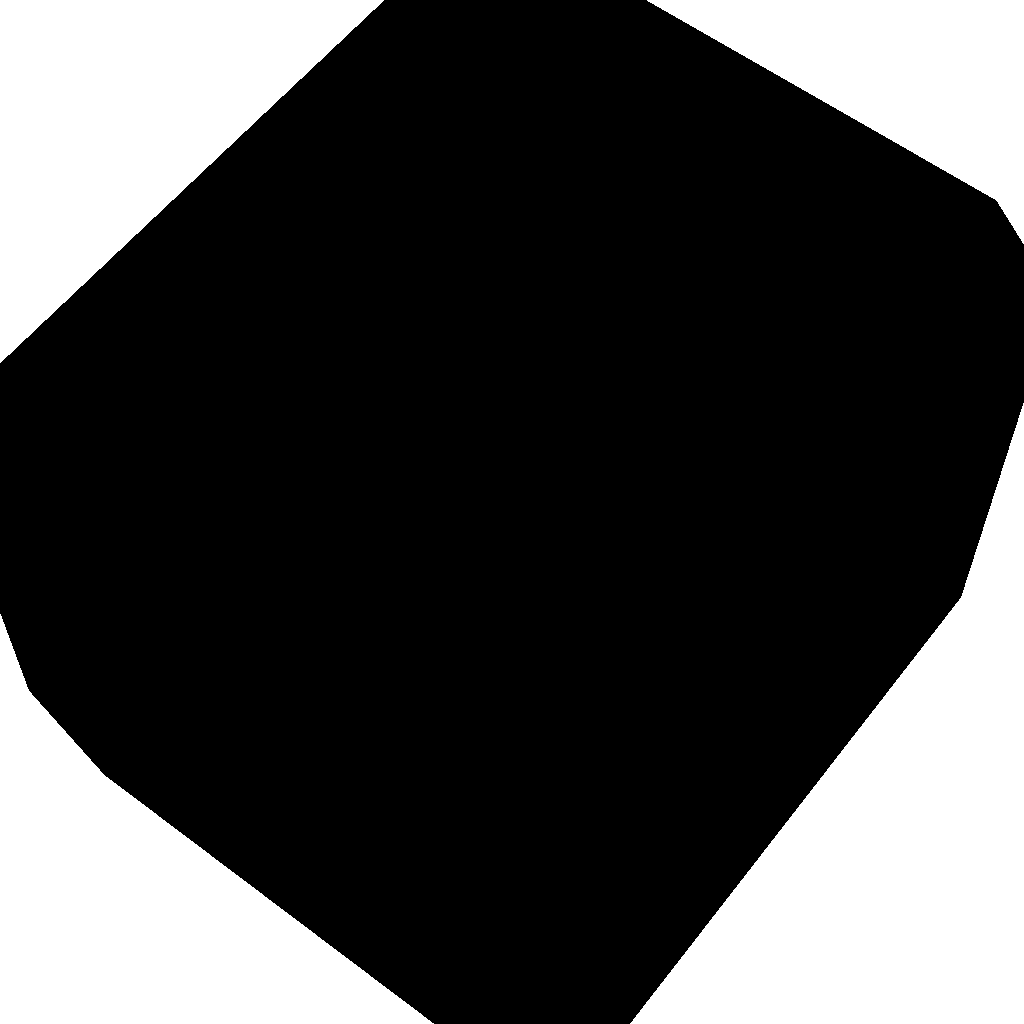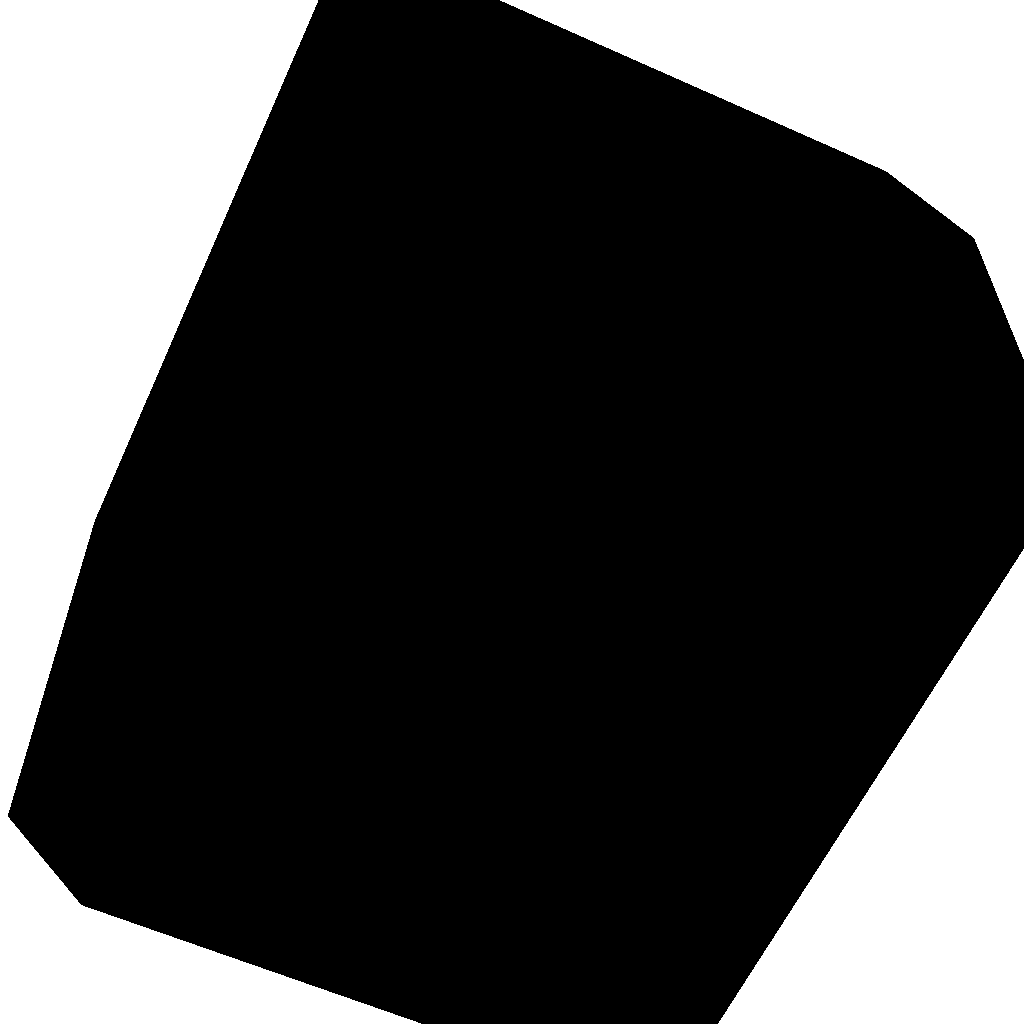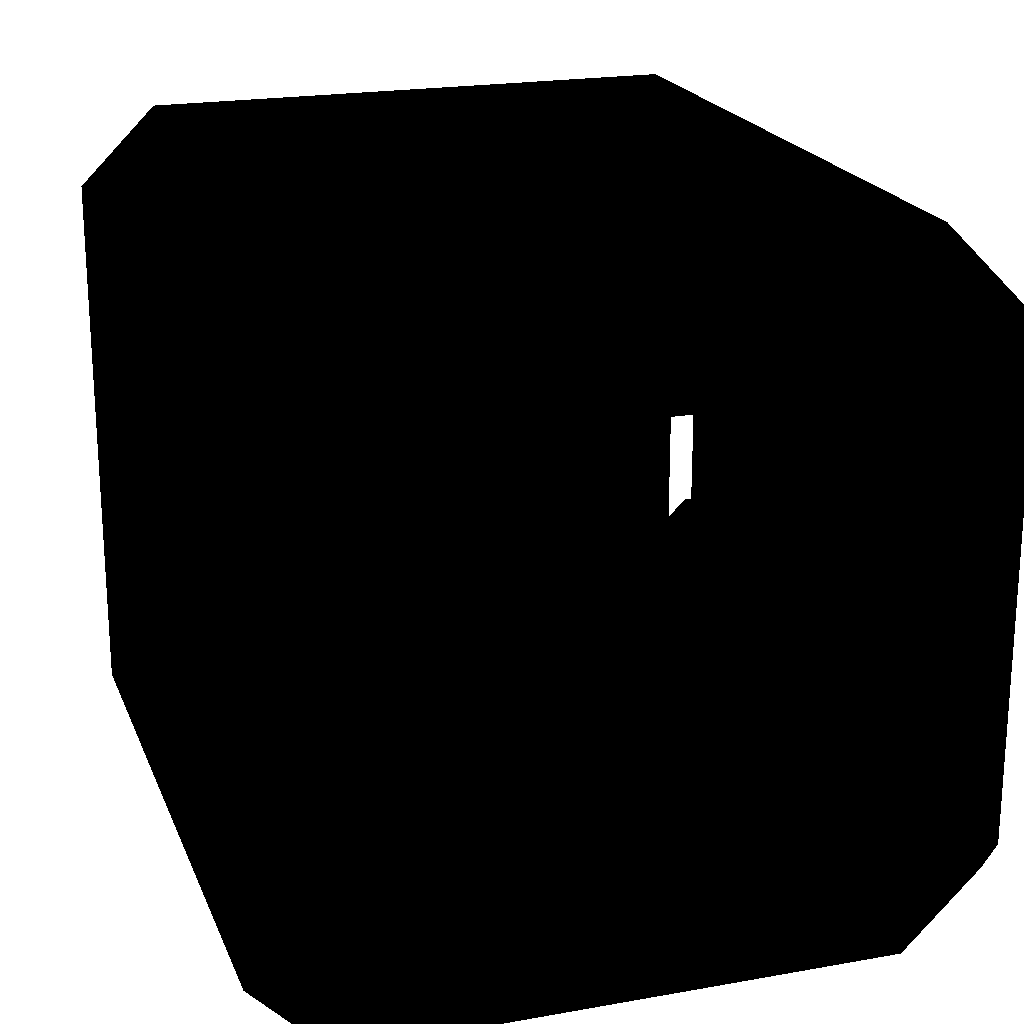
<metadata>
{"format":"obj","ext":"obj","renderer":"f3d","projection":"perspective","resolution":1024,"background":"white","views":[{"elev":59.3,"azim":-52.3,"up":"+Y"},{"elev":-60.6,"azim":65.5,"up":"+Y"},{"elev":20.8,"azim":72.1,"up":"+Y"}]}
</metadata>
<code>
v -0.8783 0.0009016 1.747
v -0.8783 0.7009 1.747
v 0.9109 0.0009016 1.747
v 0.9109 0.7009 1.747
v 0.9109 0.0009016 1.747
v 0.9109 -0.6991 1.747
v -0.8783 0.0009016 1.747
v -0.8783 -0.6991 1.747
v -0.8783 0.8509 1.597
v 0.9109 0.8509 1.597
v -0.8783 0.7009 1.747
v 0.9109 0.7009 1.747
v -0.8792 -0.5491 0.8518
v -0.9292 -0.5491 0.8518
v -0.8792 0.5509 0.8522
v -0.9292 0.5509 0.8522
v -0.8783 -0.8491 0.1971
v -0.8783 -0.8491 0.8971
v 0.9109 -0.8491 0.1971
v 0.9109 -0.8491 0.8971
v -0.8783 -0.8491 0.1971
v 0.9109 -0.8491 0.1971
v -0.8783 -0.6991 0.04711
v 0.9109 -0.6991 0.04711
v -0.8783 -0.6991 1.747
v 0.9109 -0.6991 1.747
v -0.8783 -0.8491 1.597
v 0.9109 -0.8491 1.597
v -0.8783 0.8509 1.597
v -0.8783 0.8509 0.8971
v 0.9109 0.8509 1.597
v 0.9109 0.8509 0.8971
v -0.8783 -0.8491 0.8971
v -0.8783 -0.8491 1.597
v 0.9109 -0.8491 0.8971
v 0.9109 -0.8491 1.597
v -0.9292 -0.5491 0.8518
v -0.8792 -0.5491 0.8518
v -0.9292 -0.5491 0.1971
v -0.8792 -0.5491 0.1971
v -0.8783 0.8509 0.8971
v -0.8783 0.8509 0.1971
v 0.9109 0.8509 0.8971
v 0.9109 0.8509 0.1971
v -0.8792 0.5509 0.8522
v -0.9292 0.5509 0.8522
v -0.8792 0.5509 0.1971
v -0.9292 0.5509 0.1971
v 0.9109 -0.6991 0.04711
v 0.9109 0.0009016 0.04711
v -0.8783 -0.6991 0.04711
v -0.8783 0.0009016 0.04711
v -0.9292 -0.5491 0.1971
v -0.8792 -0.5491 0.1971
v -0.9292 -0.3991 0.04711
v -0.8791 -0.3991 0.04711
v 0.912 0.5509 0.8522
v 0.912 0.5509 0.1971
v 0.962 0.5509 0.8522
v 0.962 0.5509 0.1971
v -0.8582 -0.8991 1.597
v -0.8582 -0.6991 1.797
v -0.9292 -0.829 1.568
v -0.9292 -0.6701 1.727
v 0.962 0.5509 0.8522
v 0.962 -0.5491 0.8518
v 0.912 0.5509 0.8522
v 0.912 -0.5491 0.8518
v 0.9109 0.8509 0.1971
v -0.8783 0.8509 0.1971
v 0.9109 0.7009 0.04711
v -0.8783 0.7009 0.04711
v 0.9118 -0.3991 0.04711
v 0.912 -0.5491 0.1971
v 0.962 -0.3991 0.04711
v 0.962 -0.5491 0.1971
v -0.8582 -0.8991 1.597
v 0.8908 -0.8991 1.597
v -0.8582 -0.6991 1.797
v 0.8908 -0.6991 1.797
v -0.8792 0.5509 0.1971
v -0.9292 0.5509 0.1971
v -0.8791 0.4009 0.04711
v -0.9292 0.4009 0.04711
v 0.9109 0.0009016 0.04711
v 0.9109 0.7009 0.04711
v -0.8783 0.0009016 0.04711
v -0.8783 0.7009 0.04711
v 0.912 0.5509 0.1971
v 0.9118 0.4009 0.04711
v 0.962 0.5509 0.1971
v 0.962 0.4009 0.04711
v 0.912 -0.5491 0.1971
v 0.912 -0.5491 0.8518
v 0.962 -0.5491 0.1971
v 0.962 -0.5491 0.8518
v -0.8582 -0.8991 0.1971
v -0.8582 -0.8991 0.8971
v -0.9292 -0.829 0.2261
v -0.8582 -0.8991 1.597
v -0.9292 -0.829 1.568
v -0.8791 -0.3991 0.04711
v -0.9283 -0.3991 -0.002874
v -0.8783 0.0009016 0.04711
v -0.9283 0.0009016 -0.002874
v -0.8791 0.4009 0.04711
v -0.9283 0.4009 -0.002874
v -0.8582 -0.8991 1.597
v 0.8908 -0.8991 1.597
v -0.8582 -0.8991 0.8971
v 0.8908 -0.8991 0.8971
v -0.8582 -0.6991 1.797
v -0.9292 -0.6701 1.727
v -0.8582 0.0009016 1.797
v -0.8582 0.7009 1.797
v -0.9292 0.8308 0.2261
v -0.8582 0.9009 0.1971
v -0.9292 0.8308 1.568
v -0.8582 0.9009 0.8971
v -0.8582 0.9009 1.597
v -0.9292 -0.829 0.2261
v -0.9283 -0.6 -0.002874
v -0.8582 -0.8991 0.1971
v -0.8582 -0.6991 -0.002874
v 0.962 0.8308 0.2261
v 0.8908 0.9009 0.1971
v 0.962 0.8308 1.568
v 0.8908 0.9009 0.8971
v 0.8908 0.9009 1.597
v -0.9292 0.6719 1.727
v -0.9292 0.5509 1.726
v -0.9292 -0.5492 1.726
v 0.8908 -0.8991 1.597
v 0.8908 -0.6991 1.797
v 0.962 -0.829 1.568
v 0.962 -0.6701 1.727
v 0.8908 -0.6991 1.797
v -0.8582 -0.6991 1.797
v 0.8908 0.0009016 1.797
v -0.8582 0.0009016 1.797
v -0.8582 -0.8991 0.8971
v 0.8908 -0.8991 0.8971
v -0.8582 -0.8991 0.1971
v 0.8908 -0.8991 0.1971
v -0.9292 -0.5492 1.726
v -0.9792 -0.4991 1.676
v -0.9292 0.5509 1.726
v -0.9792 0.5009 1.676
v -0.9283 0.6018 -0.002874
v -0.8582 0.7009 -0.002874
v -0.9292 0.8308 0.2261
v -0.8582 0.9009 0.1971
v 0.9609 0.6018 -0.002874
v 0.962 0.8308 0.2261
v 0.8908 0.7009 -0.002874
v 0.8908 0.9009 0.1971
v 0.8908 0.9009 0.8971
v -0.8582 0.9009 0.8971
v 0.8908 0.9009 0.1971
v -0.8582 0.9009 0.1971
v 0.8908 -0.6991 1.797
v 0.8908 0.0009016 1.797
v 0.962 -0.6701 1.727
v 0.8908 0.7009 1.797
v 0.962 0.6719 1.727
v 0.962 0.5509 1.726
v 0.962 -0.5492 1.726
v -0.9792 -0.4991 1.676
v -0.9292 -0.5492 1.726
v -0.9792 -0.4991 1.018
v -0.9292 -0.5491 0.9975
v -0.9292 0.6719 1.727
v -0.9292 0.5509 1.726
v -0.9292 0.8308 1.568
v -0.9292 0.5509 0.8522
v -0.9292 0.8308 0.2261
v -0.9292 0.5509 0.1971
v -0.9283 0.6018 -0.002874
v -0.9292 0.4009 0.04711
v -0.9283 0.4009 -0.002874
v 0.962 0.4009 0.04711
v 0.9609 0.6018 -0.002874
v 0.962 0.5509 0.1971
v 0.962 0.8308 0.2261
v 0.962 0.5509 0.8522
v 0.962 0.8308 1.568
v 0.962 0.5509 1.726
v 0.962 0.6719 1.727
v 0.962 -0.829 1.568
v 0.8908 -0.8991 1.597
v 0.962 -0.829 0.2261
v 0.8908 -0.8991 0.8971
v 0.8908 -0.8991 0.1971
v -0.8582 0.7009 -0.002874
v 0.8908 0.7009 -0.002874
v -0.8582 0.9009 0.1971
v 0.8908 0.9009 0.1971
v -0.8582 -0.8991 0.1971
v 0.8908 -0.8991 0.1971
v -0.8582 -0.6991 -0.002874
v 0.8908 -0.6991 -0.002874
v -0.8582 0.9009 0.8971
v 0.8908 0.9009 0.8971
v -0.8582 0.9009 1.597
v 0.8908 0.9009 1.597
v 0.962 0.8308 1.568
v 0.962 0.6719 1.727
v 0.8908 0.9009 1.597
v 0.8908 0.7009 1.797
v 0.8908 0.7009 1.797
v -0.8582 0.7009 1.797
v 0.8908 0.9009 1.597
v -0.8582 0.9009 1.597
v -0.8582 0.7009 1.797
v -0.9292 0.6719 1.727
v -0.8582 0.9009 1.597
v -0.9292 0.8308 1.568
v -0.9292 0.5509 1.726
v -0.9792 0.5009 1.676
v -0.9292 0.5509 0.9975
v -0.9792 0.5009 1.018
v 0.8908 0.7009 -0.002874
v -0.8582 0.7009 -0.002874
v 0.891 0.0009016 -0.002874
v -0.8572 0.0009016 -0.002874
v -0.8572 0.0009016 -0.002874
v -0.8582 -0.6991 -0.002874
v 0.891 0.0009016 -0.002874
v 0.8908 -0.6991 -0.002874
v 0.8908 0.0009016 1.797
v -0.8582 0.0009016 1.797
v 0.8908 0.7009 1.797
v -0.8582 0.7009 1.797
v 0.962 -0.829 0.2261
v 0.9609 -0.6 -0.002874
v 0.8908 -0.8991 0.1971
v 0.8908 -0.6991 -0.002874
v -0.9792 -0.4991 1.018
v -0.9292 -0.5491 0.9975
v -0.9792 -0.3784 0.9006
v -0.9292 -0.3991 0.8522
v 0.962 -0.5492 1.726
v 0.962 0.5509 1.726
v 1.012 -0.4991 1.676
v 1.012 0.5009 1.676
v -0.9292 0.5509 0.9975
v -0.9792 0.5009 1.018
v -0.9292 0.4009 0.8522
v -0.9792 0.3802 0.9006
v 1.012 -0.4991 1.676
v 1.012 -0.4991 1.018
v 0.962 -0.5492 1.726
v 0.962 -0.5491 0.9975
v -0.9792 -0.3784 0.9006
v -0.9292 -0.3991 0.8522
v -0.9792 0.3802 0.9006
v -0.9292 0.4009 0.8522
v 1.012 -0.4991 1.676
v 1.012 0.5009 1.676
v 1.012 -0.4991 1.018
v 1.012 0.5009 1.018
v 1.012 -0.3784 0.9006
v 1.012 0.3802 0.9006
v 0.962 0.5509 1.726
v 0.962 0.5509 0.9975
v 1.012 0.5009 1.676
v 1.012 0.5009 1.018
v 1.012 -0.4991 1.018
v 1.012 -0.3784 0.9006
v 0.962 -0.5491 0.9975
v 0.962 -0.3991 0.8522
v 0.962 0.5509 0.9975
v 0.962 0.4009 0.8522
v 1.012 0.5009 1.018
v 1.012 0.3802 0.9006
v 1.012 -0.3784 0.9006
v 1.012 0.3802 0.9006
v 0.962 -0.3991 0.8522
v 0.962 0.4009 0.8522
v -0.9283 -0.6 -0.002874
v -0.9283 -0.3991 -0.002874
v -0.9292 -0.829 0.2261
v -0.9292 -0.5491 0.1971
v -0.9292 -0.829 1.568
v -0.9292 -0.5491 0.8518
v -0.9292 -0.5492 1.726
v -0.9292 -0.6701 1.727
v 0.9609 0.6018 -0.002874
v 0.9609 0.4009 -0.002874
v 0.8908 0.7009 -0.002874
v 0.9609 0.0009016 -0.002874
v 0.891 0.0009016 -0.002874
v 0.9609 -0.3991 -0.002874
v 0.8908 -0.6991 -0.002874
v 0.9609 -0.6 -0.002874
v -0.9792 -0.4991 1.676
v -0.9792 0.5009 1.676
v -0.9792 -0.4991 1.018
v -0.9792 0.5009 1.018
v -0.9792 -0.3784 0.9006
v -0.9792 0.3802 0.9006
v -0.9283 -0.6 -0.002874
v -0.9283 -0.3991 -0.002874
v -0.8582 -0.6991 -0.002874
v -0.9283 0.0009016 -0.002874
v -0.8572 0.0009016 -0.002874
v -0.8582 0.7009 -0.002874
v -0.9283 0.4009 -0.002874
v -0.9283 0.6018 -0.002874
v 0.962 -0.6701 1.727
v 0.962 -0.5492 1.726
v 0.962 -0.829 1.568
v 0.962 -0.5491 0.8518
v 0.962 -0.5491 0.1971
v 0.962 -0.829 0.2261
v 0.9609 -0.3991 -0.002874
v 0.9609 -0.6 -0.002874
v 0.9118 -0.3991 0.04711
v 0.9609 -0.3991 -0.002874
v 0.9109 0.0009016 0.04711
v 0.9609 0.0009016 -0.002874
v 0.9609 0.4009 -0.002874
v 0.9118 0.4009 0.04711
v -0.8791 -0.3991 0.04711
v -0.8783 -0.6991 0.04711
v -0.8792 -0.5491 0.1971
v -0.8783 -0.8491 0.1971
v -0.8792 -0.5491 0.8518
v -0.8783 -0.8491 0.8971
v -0.8783 -0.8491 1.597
v -0.8783 0.8509 1.597
v -0.8792 0.5509 0.8522
v -0.8783 0.8509 0.8971
v -0.8783 0.8509 0.1971
v -0.8792 0.5509 0.1971
v -0.8783 0.7009 0.04711
v -0.8791 0.4009 0.04711
v -0.8783 0.7009 1.747
v -0.8783 0.0009016 1.747
v -0.8783 -0.6991 1.747
v 0.9118 0.4009 0.04711
v 0.9109 0.7009 0.04711
v 0.912 0.5509 0.1971
v 0.9109 0.8509 0.1971
v 0.9109 0.8509 0.8971
v 0.912 0.5509 0.8522
v 0.9109 0.8509 1.597
v 0.9109 -0.8491 1.597
v 0.912 -0.5491 0.8518
v 0.9109 -0.8491 0.8971
v 0.9109 -0.8491 0.1971
v 0.912 -0.5491 0.1971
v 0.9109 -0.6991 0.04711
v 0.9118 -0.3991 0.04711
v 0.9109 -0.6991 1.747
v 0.9109 0.0009016 1.747
v 0.9109 0.7009 1.747
v -0.9292 -0.3991 0.04711
v -0.9292 -0.5491 0.1971
v -0.9283 -0.3991 -0.002874
v -0.8791 -0.3991 0.04711
v -0.9283 -0.3991 -0.002874
v -0.9292 -0.3991 0.04711
v 0.962 -0.3991 0.04711
v 0.9118 -0.3991 0.04711
v 0.9609 -0.3991 -0.002874
v -0.8582 0.7009 1.797
v -0.9292 -0.5492 1.726
v -0.9292 -0.6701 1.727
v 0.962 -0.3991 0.04711
v 0.9609 -0.3991 -0.002874
v 0.962 -0.5491 0.1971
v -0.9283 0.4009 -0.002874
v -0.8791 0.4009 0.04711
v -0.9292 0.4009 0.04711
v 0.962 0.4009 0.04711
v 0.9609 0.4009 -0.002874
v 0.9118 0.4009 0.04711
v 0.962 0.4009 0.04711
v 0.9609 0.4009 -0.002874
v 0.9609 0.6018 -0.002874
v 0.962 -0.6701 1.727
v 0.8908 0.7009 1.797
v 0.962 -0.5492 1.726
v -0.9292 -0.5491 0.9975
v -0.9292 -0.3991 0.8522
v -0.9292 -0.5491 0.8518
v -0.9292 0.4009 0.8522
v -0.9292 0.5509 0.8522
v -0.9292 0.5509 0.9975
v 0.962 -0.5491 0.9975
v 0.962 -0.5491 0.8518
v 0.962 -0.3991 0.8522
v 0.962 0.5509 0.9975
v 0.962 0.5509 0.8522
v 0.962 0.4009 0.8522
v -0.9814 -0.3688 1.535
v -0.9814 0.3552 1.535
v -0.9814 -0.3688 1.363
v -0.9814 0.3552 1.363
v 0.8476 -0.8999 1.44
v -0.822 -0.8999 1.44
v 0.8476 -0.8999 1.04
v -0.822 -0.8999 1.04
v 0.8479 0.9033 1.439
v 0.8479 0.9033 1.041
v -0.822 0.9033 1.439
v -0.822 0.9033 1.041
v 1.016 -0.369 1.536
v 1.016 -0.369 1.363
v 1.016 0.3551 1.536
v 1.016 0.3551 1.363
v -0.9322 0.7393 1.491
v -0.9322 0.7393 1.106
v -0.9322 0.6491 1.491
v -0.9322 0.6491 1.105
v -0.9305 0.629 0.2317
v -0.9305 0.629 0.3037
v -0.9305 0.7568 0.2321
v -0.9305 0.7568 0.3035
v -0.9322 -0.7946 0.7811
v -0.9322 -0.7946 0.9888
v -0.9322 -0.5846 0.7819
v -0.9322 -0.5846 0.9886
v -0.9322 0.5911 0.7811
v -0.9322 0.5911 0.9888
v -0.9322 0.8011 0.7819
v -0.9322 0.8011 0.9886
v -0.9322 -0.7315 1.105
v -0.9322 -0.7315 1.491
v -0.9322 -0.6412 1.106
v -0.9322 -0.6412 1.491
v -0.9305 0.6492 0.3125
v -0.9305 0.6492 0.369
v -0.9305 0.756 0.3129
v -0.9305 0.7561 0.3689
v 0.9635 -0.645 1.105
v 0.9635 -0.645 1.491
v 0.9635 -0.7353 1.106
v 0.9635 -0.7353 1.491
v 0.9632 -0.6249 0.2317
v 0.9632 -0.6249 0.3037
v 0.9632 -0.7527 0.2321
v 0.9632 -0.7527 0.3035
v 0.9635 0.7987 0.7811
v 0.9635 0.7987 0.9888
v 0.9635 0.5887 0.7819
v 0.9635 0.5887 0.9886
v 0.9635 -0.587 0.7811
v 0.9635 -0.587 0.9888
v 0.9635 -0.797 0.7819
v 0.9635 -0.797 0.9886
v 0.9635 0.7355 1.105
v 0.9635 0.7355 1.491
v 0.9635 0.6453 1.106
v 0.9635 0.6453 1.491
v 0.9632 -0.6451 0.3125
v 0.9632 -0.6451 0.369
v 0.9632 -0.752 0.3129
v 0.9632 -0.752 0.3689
v -0.9314 0.7398 0.4541
v -0.9314 0.7628 0.3888
v -0.9314 0.6229 0.413
v -0.9314 0.6461 0.3472
v 0.964 -0.6421 0.3472
v 0.964 -0.6188 0.413
v 0.964 -0.7587 0.3888
v 0.964 -0.7357 0.4541
v 0.9647 -0.6924 0.4449
v 0.9647 -0.698 0.4789
v 0.9647 -0.7527 0.4351
v 0.9647 -0.7583 0.4688
v -0.932 0.6965 0.4449
v -0.932 0.7021 0.4789
v -0.932 0.7568 0.4351
v -0.932 0.7625 0.4688
f 1 2 3
f 3 2 4
f 5 6 7
f 7 6 8
f 9 10 11
f 11 10 12
f 13 14 15
f 15 14 16
f 17 18 19
f 19 18 20
f 21 22 23
f 23 22 24
f 25 26 27
f 27 26 28
f 29 30 31
f 31 30 32
f 33 34 35
f 35 34 36
f 37 38 39
f 39 38 40
f 41 42 43
f 43 42 44
f 45 46 47
f 47 46 48
f 49 50 51
f 51 50 52
f 53 54 55
f 55 54 56
f 57 58 59
f 59 58 60
f 61 62 63
f 63 62 64
f 65 66 67
f 67 66 68
f 69 70 71
f 71 70 72
f 73 74 75
f 75 74 76
f 77 78 79
f 79 78 80
f 81 82 83
f 83 82 84
f 85 86 87
f 87 86 88
f 89 90 91
f 91 90 92
f 93 94 95
f 95 94 96
f 97 98 99
f 99 98 100
f 99 100 101
f 103 102 104
f 103 104 105
f 105 104 106
f 105 106 107
f 109 108 110
f 109 110 111
f 113 112 114
f 113 114 115
f 117 116 118
f 117 118 119
f 119 118 120
f 121 122 123
f 123 122 124
f 125 126 127
f 127 126 128
f 127 128 129
f 115 130 131
f 115 131 132
f 134 133 135
f 134 135 136
f 138 137 139
f 138 139 140
f 142 141 143
f 142 143 144
f 146 145 147
f 146 147 148
f 150 149 151
f 150 151 152
f 154 153 155
f 154 155 156
f 158 157 159
f 158 159 160
f 162 161 163
f 162 163 164
f 166 165 164
f 166 164 167
f 169 168 170
f 169 170 171
f 173 172 174
f 173 174 175
f 175 174 176
f 175 176 177
f 177 176 178
f 177 178 179
f 179 178 180
f 181 182 183
f 183 182 184
f 183 184 185
f 185 184 186
f 185 186 187
f 187 186 188
f 189 190 191
f 191 190 192
f 191 192 193
f 195 194 196
f 195 196 197
f 199 198 200
f 199 200 201
f 203 202 204
f 203 204 205
f 207 206 208
f 207 208 209
f 211 210 212
f 211 212 213
f 215 214 216
f 215 216 217
f 219 218 220
f 219 220 221
f 223 222 224
f 223 224 225
f 227 226 228
f 227 228 229
f 231 230 232
f 231 232 233
f 235 234 236
f 235 236 237
f 239 238 240
f 239 240 241
f 243 242 244
f 243 244 245
f 247 246 248
f 247 248 249
f 251 250 252
f 251 252 253
f 255 254 256
f 255 256 257
f 259 258 260
f 259 260 261
f 261 260 262
f 261 262 263
f 265 264 266
f 265 266 267
f 269 268 270
f 269 270 271
f 273 272 274
f 273 274 275
f 277 276 278
f 277 278 279
f 281 280 282
f 281 282 283
f 283 282 284
f 283 284 285
f 285 284 286
f 286 284 287
f 288 289 290
f 290 289 291
f 290 291 292
f 292 291 293
f 292 293 294
f 294 293 295
f 296 297 298
f 298 297 299
f 298 299 300
f 300 299 301
f 302 303 304
f 304 303 305
f 304 305 306
f 306 305 307
f 307 305 308
f 307 308 309
f 311 310 312
f 311 312 313
f 313 312 314
f 314 312 315
f 314 315 316
f 316 315 317
f 318 319 320
f 320 319 321
f 320 321 322
f 320 322 323
f 325 324 326
f 325 326 327
f 327 326 328
f 327 328 329
f 329 328 330
f 330 328 331
f 331 328 332
f 331 332 333
f 333 332 334
f 334 332 335
f 334 335 336
f 336 335 337
f 331 338 330
f 330 338 339
f 330 339 340
f 342 341 343
f 342 343 344
f 344 343 345
f 345 343 346
f 345 346 347
f 347 346 348
f 348 346 349
f 348 349 350
f 350 349 351
f 351 349 352
f 351 352 353
f 353 352 354
f 348 355 347
f 347 355 356
f 347 356 357
f 359 358 360
f 361 362 363
f 365 364 366
f 367 368 369
f 371 370 372
f 373 374 375
f 377 376 378
f 379 380 381
f 383 382 384
f 385 386 387
f 389 388 390
f 391 392 393
f 395 394 396
f 397 398 399
f 399 398 400
f 401 402 403
f 403 402 404
f 405 406 407
f 407 406 408
f 409 410 411
f 411 410 412
f 413 414 415
f 415 414 416
f 417 418 419
f 419 418 420
f 421 422 423
f 423 422 424
f 425 426 427
f 427 426 428
f 429 430 431
f 431 430 432
f 433 434 435
f 435 434 436
f 437 438 439
f 439 438 440
f 441 442 443
f 443 442 444
f 445 446 447
f 447 446 448
f 449 450 451
f 451 450 452
f 453 454 455
f 455 454 456
f 457 458 459
f 459 458 460
f 461 462 463
f 463 462 464
f 465 466 467
f 467 466 468
f 469 470 471
f 471 470 472
f 473 474 475
f 475 474 476

</code>
